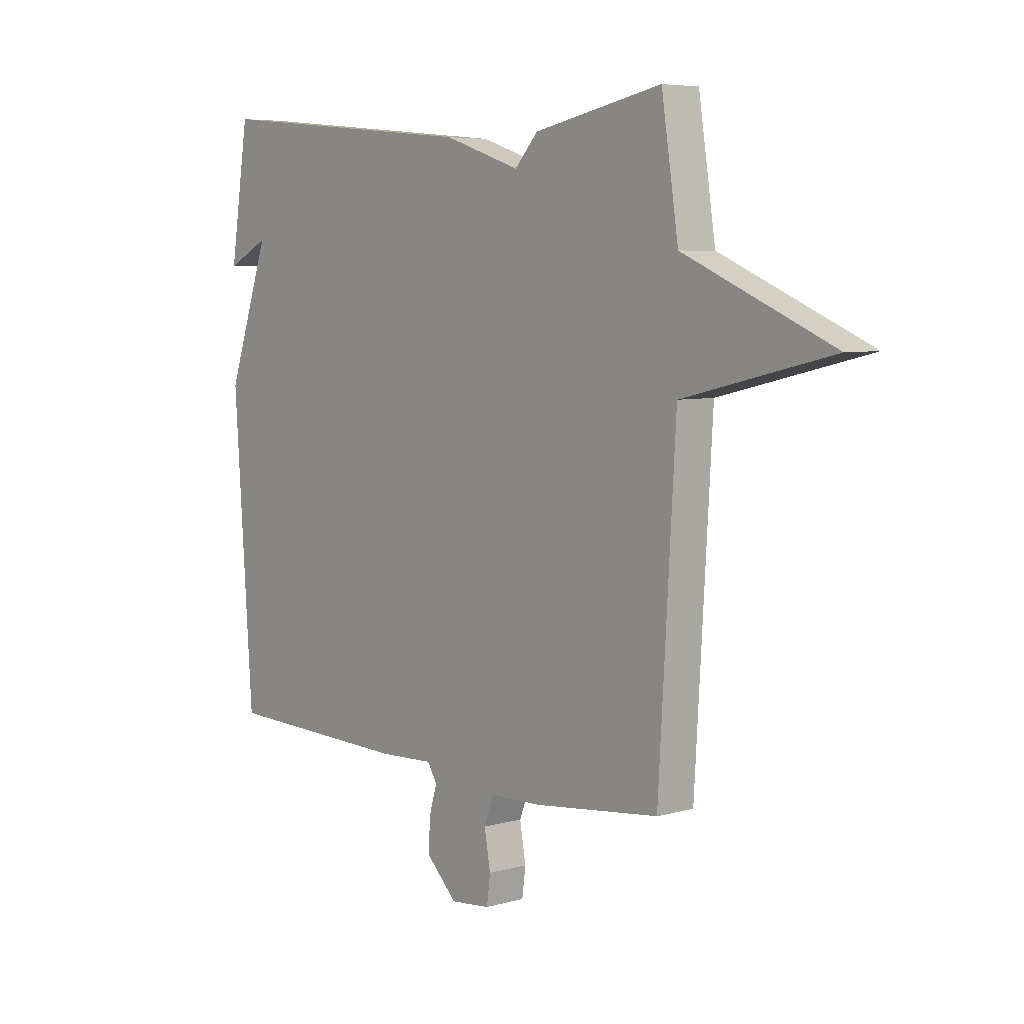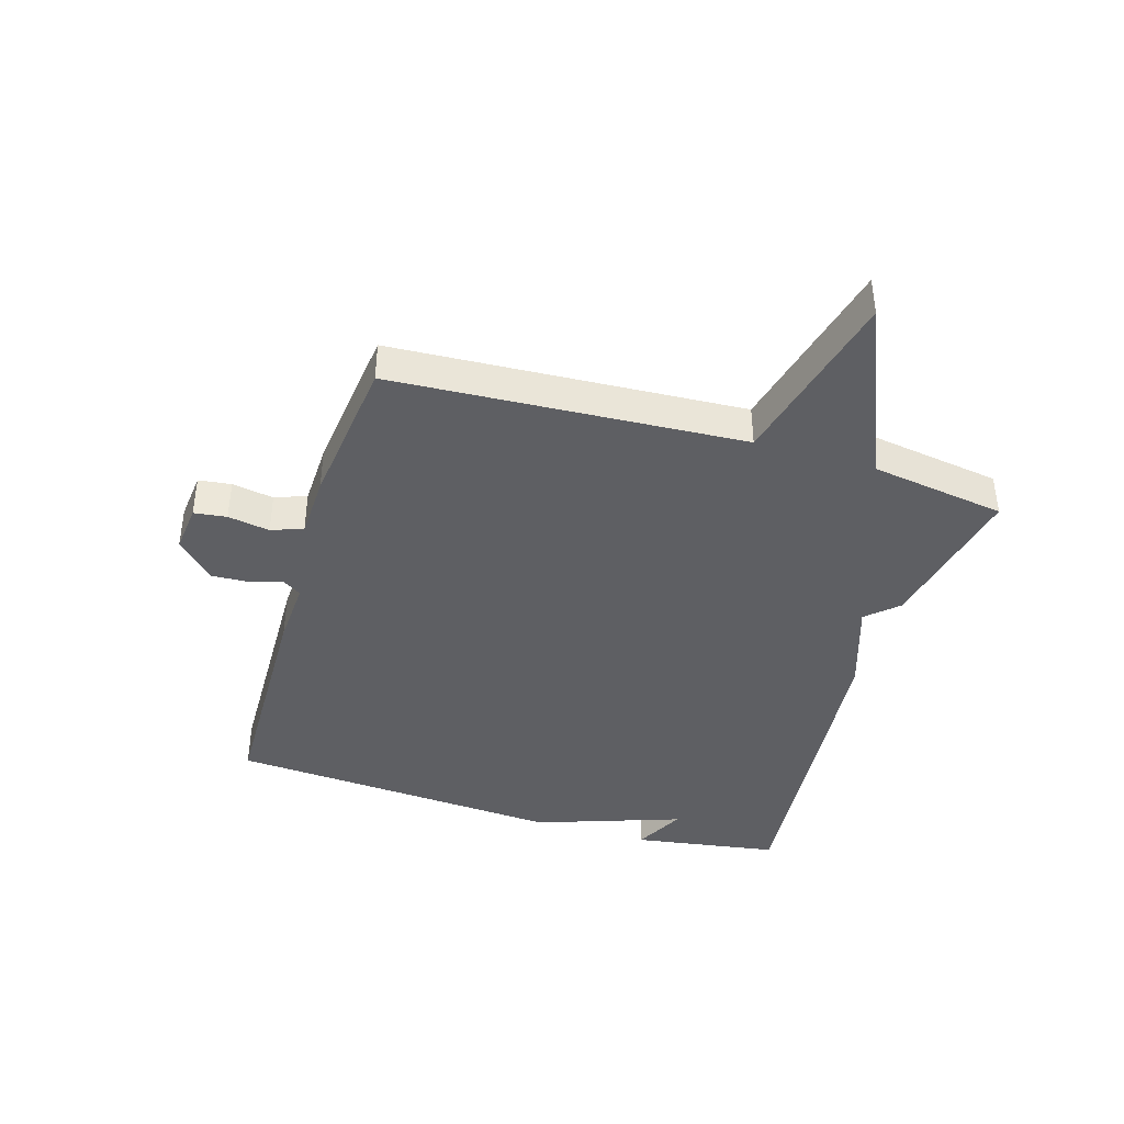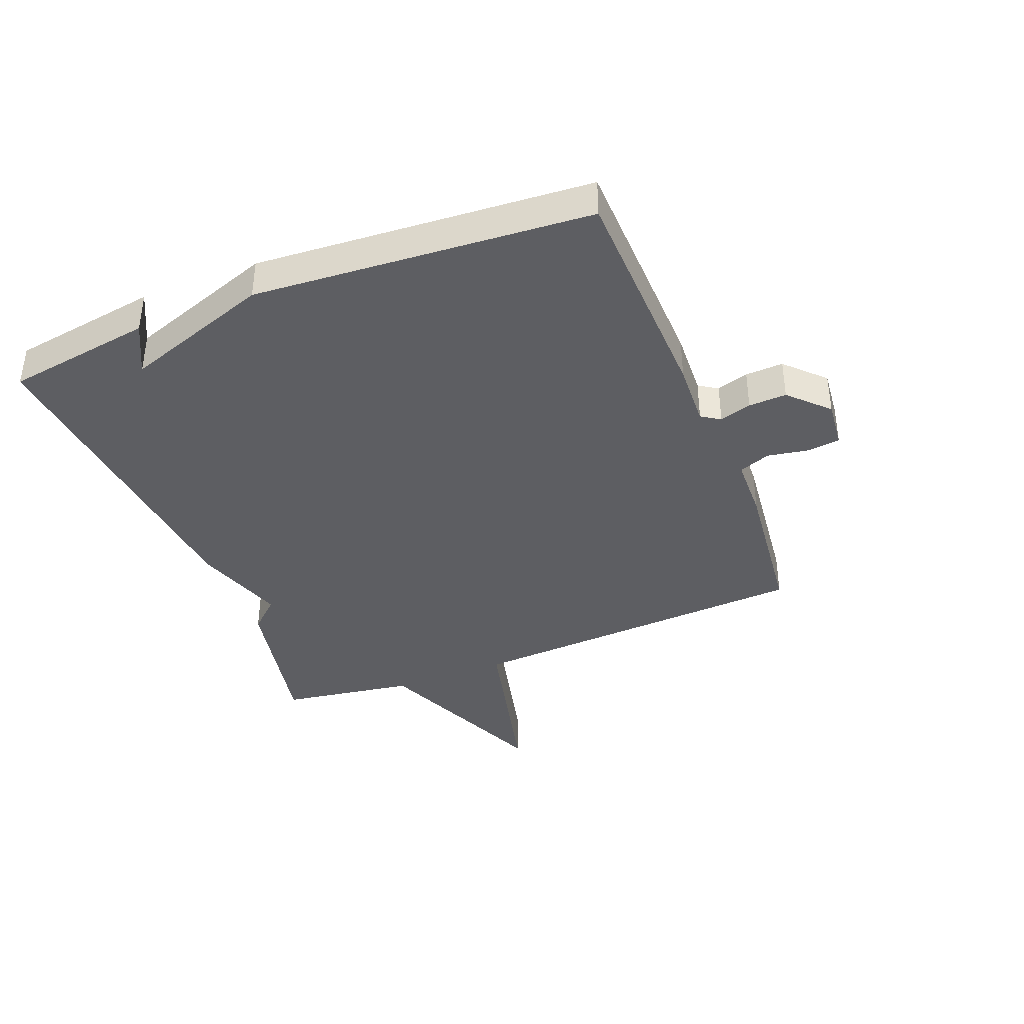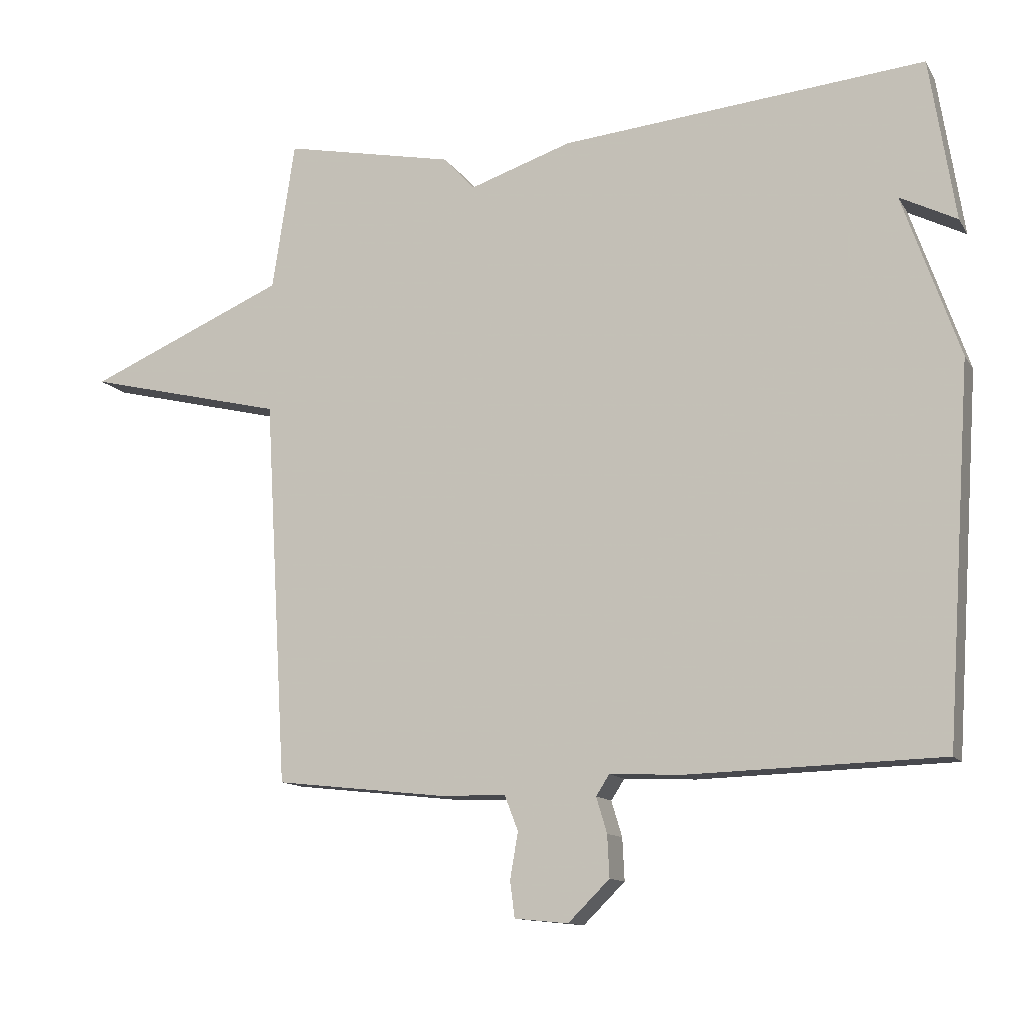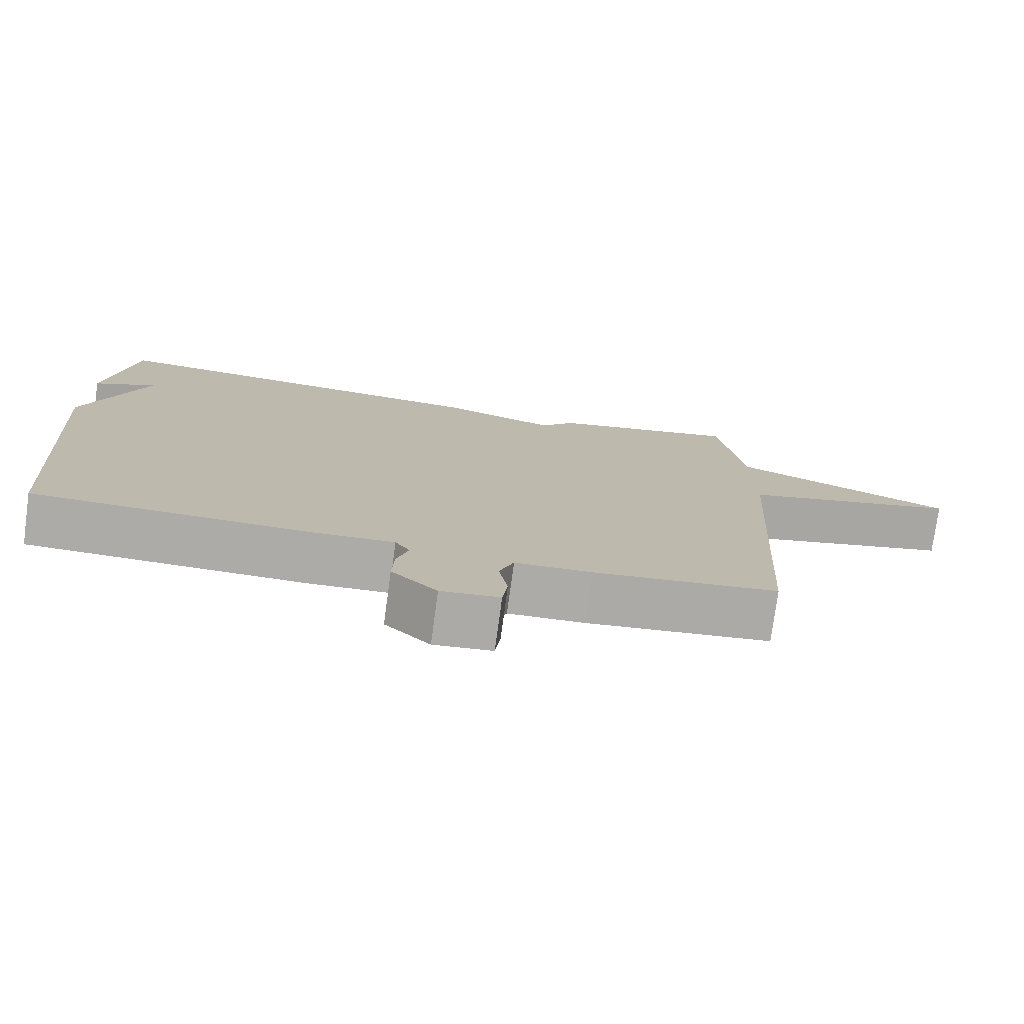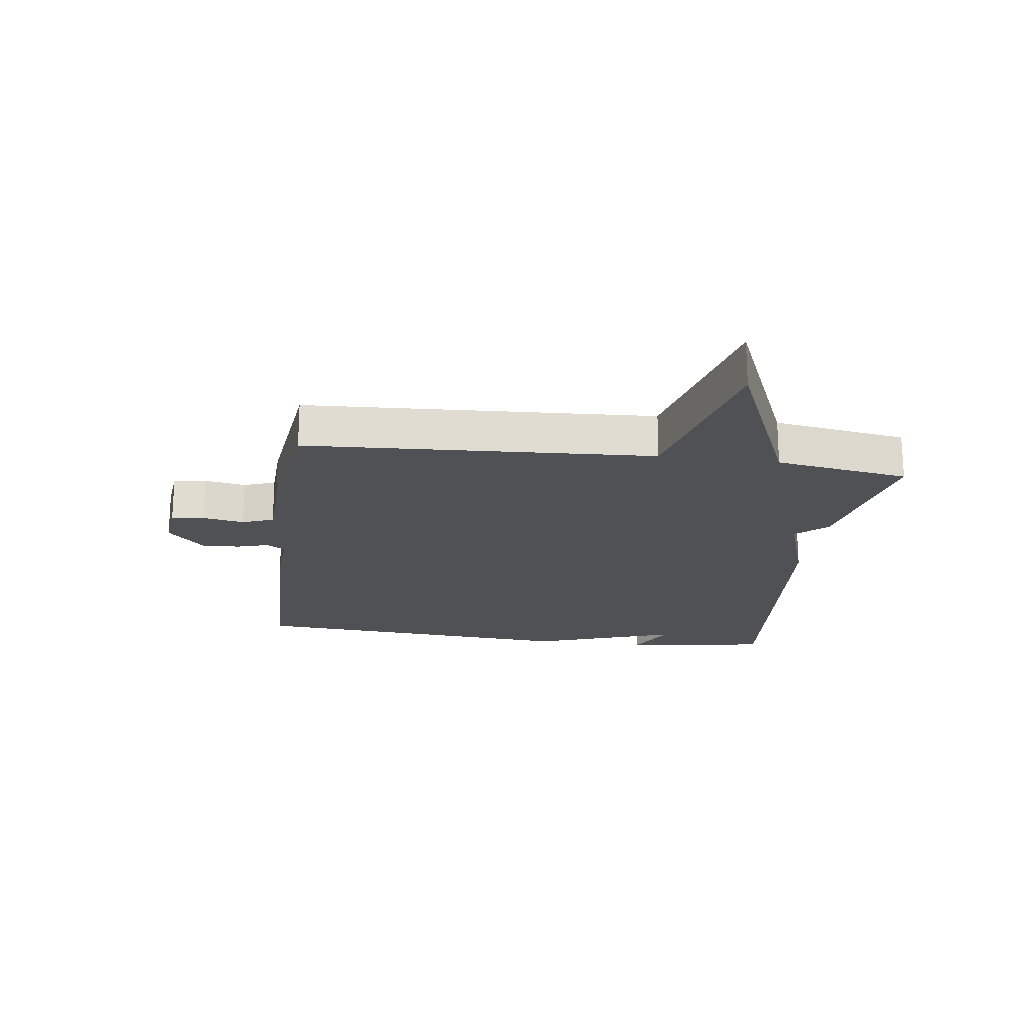
<metadata>
{"format":"obj","ext":"obj","renderer":"f3d","projection":"perspective","resolution":1024,"background":"white","views":[{"elev":5.9,"azim":-130.1,"up":"+Z"},{"elev":-40.8,"azim":-106.9,"up":"+Y"},{"elev":-39.1,"azim":111.5,"up":"+Y"},{"elev":-12.2,"azim":20.3,"up":"+Z"},{"elev":-76.3,"azim":172.3,"up":"+Z"},{"elev":-20.1,"azim":-97.9,"up":"+Y"}]}
</metadata>
<code>
v -0.5 0.07 0.5
v -0.244 0.07 0.448
v -0.197 0.07 0.397
v -0.044 0.07 0.448
v 0.5 0.07 0.5
v 0.538 0.07 0.257
v 0.453 0.07 0.3
v 0.538 0.07 0.057
v 0.5 0.07 -0.5
v 0.121 0.07 -0.511
v 0.013 0.07 -0.506
v -0.007 0.07 -0.537
v 0.009 0.07 -0.59
v 0.012 0.07 -0.653
v -0.05 0.07 -0.714
v -0.13 0.07 -0.706
v -0.137 0.07 -0.652
v -0.125 0.07 -0.583
v -0.145 0.07 -0.531
v -0.249 0.07 -0.528
v -0.5 0.07 -0.5
v -0.534 0.07 0.078
v -0.832 0.07 0.15
v -0.534 0.07 0.278
v -0.5 0 0.5
v -0.244 0 0.448
v -0.197 0 0.397
v -0.044 0 0.448
v 0.5 0 0.5
v 0.538 0 0.257
v 0.453 0 0.3
v 0.538 0 0.057
v 0.5 0 -0.5
v 0.121 0 -0.511
v 0.013 0 -0.506
v -0.007 0 -0.537
v 0.009 0 -0.59
v 0.012 0 -0.653
v -0.05 0 -0.714
v -0.13 0 -0.706
v -0.137 0 -0.652
v -0.125 0 -0.583
v -0.145 0 -0.531
v -0.249 0 -0.528
v -0.5 0 -0.5
v -0.534 0 0.078
v -0.832 0 0.15
v -0.534 0 0.278
f 22 23 24
f 1 2 3
f 24 1 3
f 22 24 3
f 21 22 3
f 20 21 3
f 19 20 3
f 3 4 5
f 19 3 5
f 18 19 5
f 16 17 18
f 15 16 18
f 14 15 18
f 13 14 18
f 12 13 18
f 11 12 18 5
f 9 10 11
f 8 9 11
f 7 8 11
f 7 11 5
f 5 6 7
f 48 47 46
f 27 26 25
f 27 25 48
f 27 48 46
f 27 46 45
f 27 45 44
f 27 44 43
f 29 28 27
f 29 27 43
f 29 43 42
f 42 41 40
f 42 40 39
f 42 39 38
f 42 38 37
f 42 37 36
f 29 42 36 35
f 35 34 33
f 35 33 32
f 35 32 31
f 29 35 31
f 31 30 29
f 1 25 26 2
f 2 26 27 3
f 3 27 28 4
f 4 28 29 5
f 5 29 30 6
f 6 30 31 7
f 7 31 32 8
f 8 32 33 9
f 9 33 34 10
f 10 34 35 11
f 11 35 36 12
f 12 36 37 13
f 13 37 38 14
f 14 38 39 15
f 15 39 40 16
f 16 40 41 17
f 17 41 42 18
f 18 42 43 19
f 19 43 44 20
f 20 44 45 21
f 21 45 46 22
f 22 46 47 23
f 23 47 48 24
f 24 48 25 1

</code>
